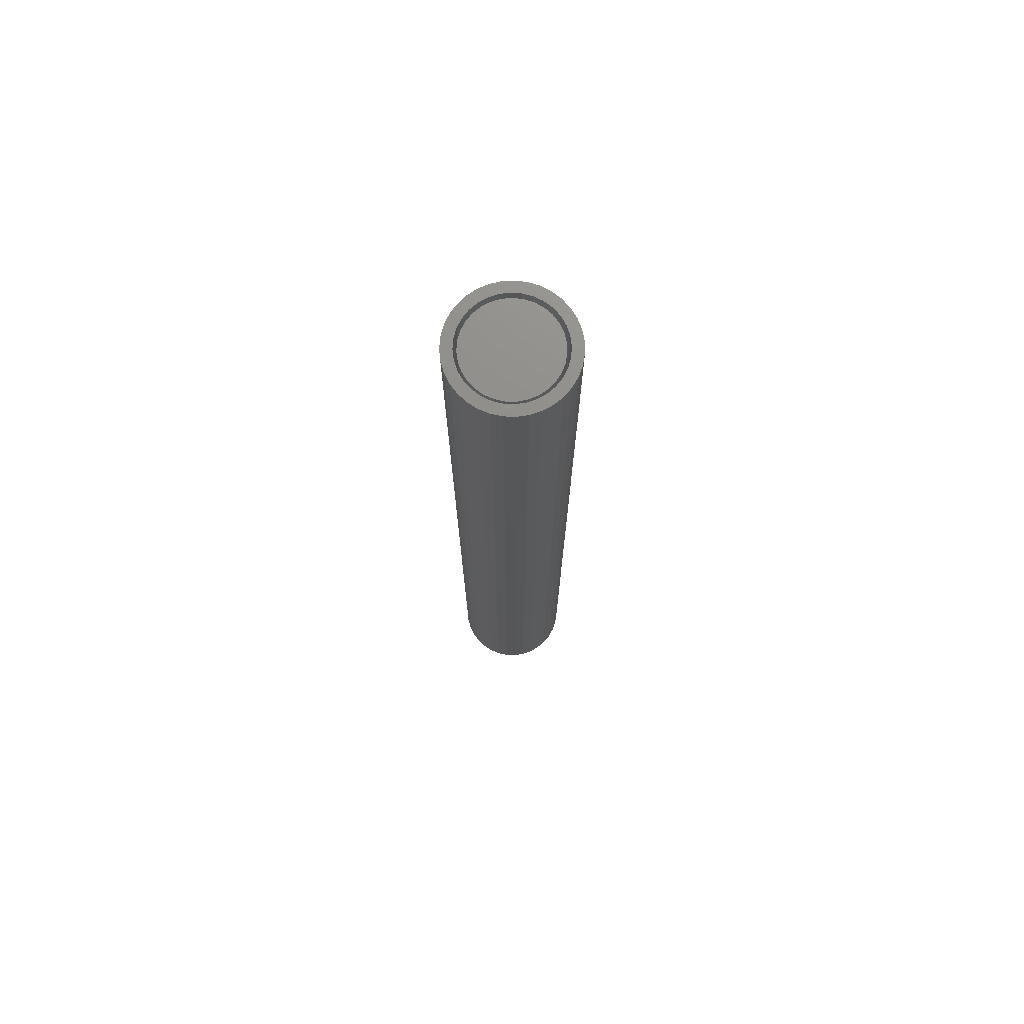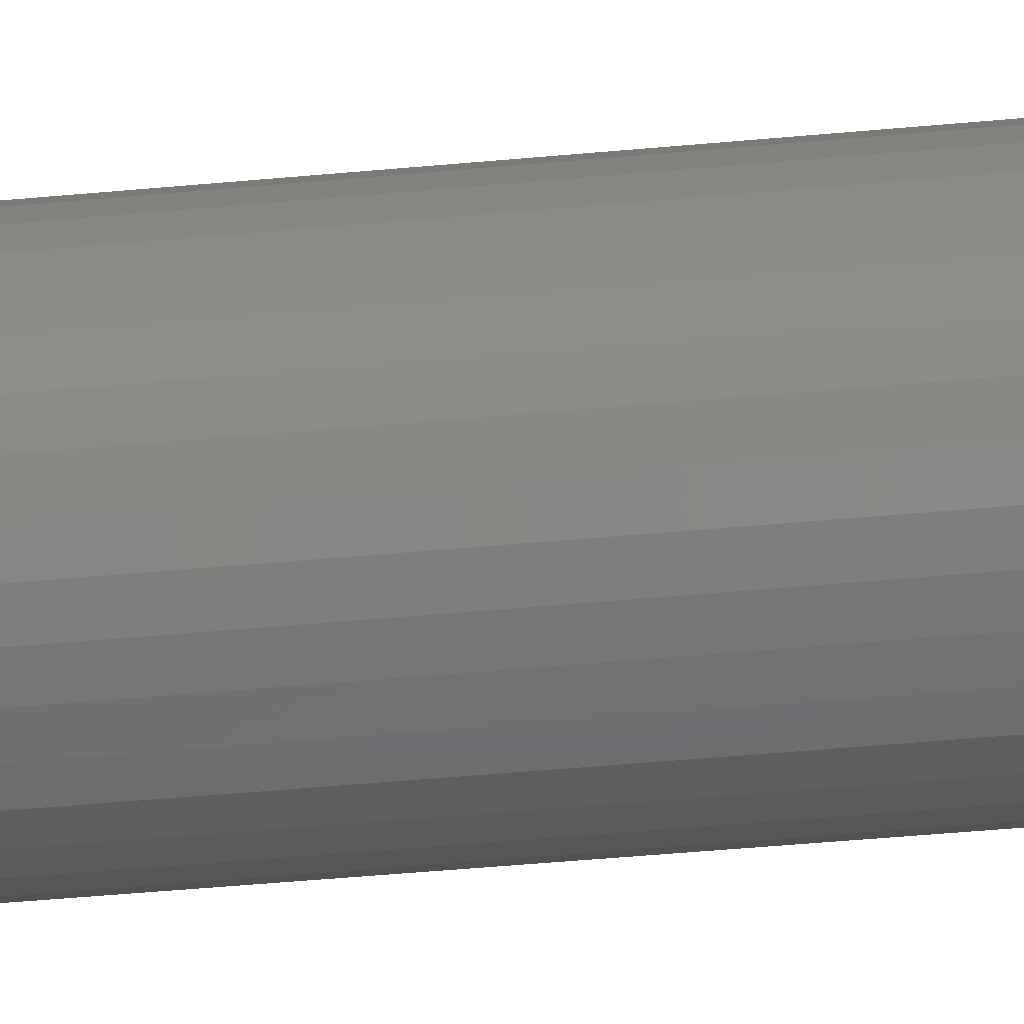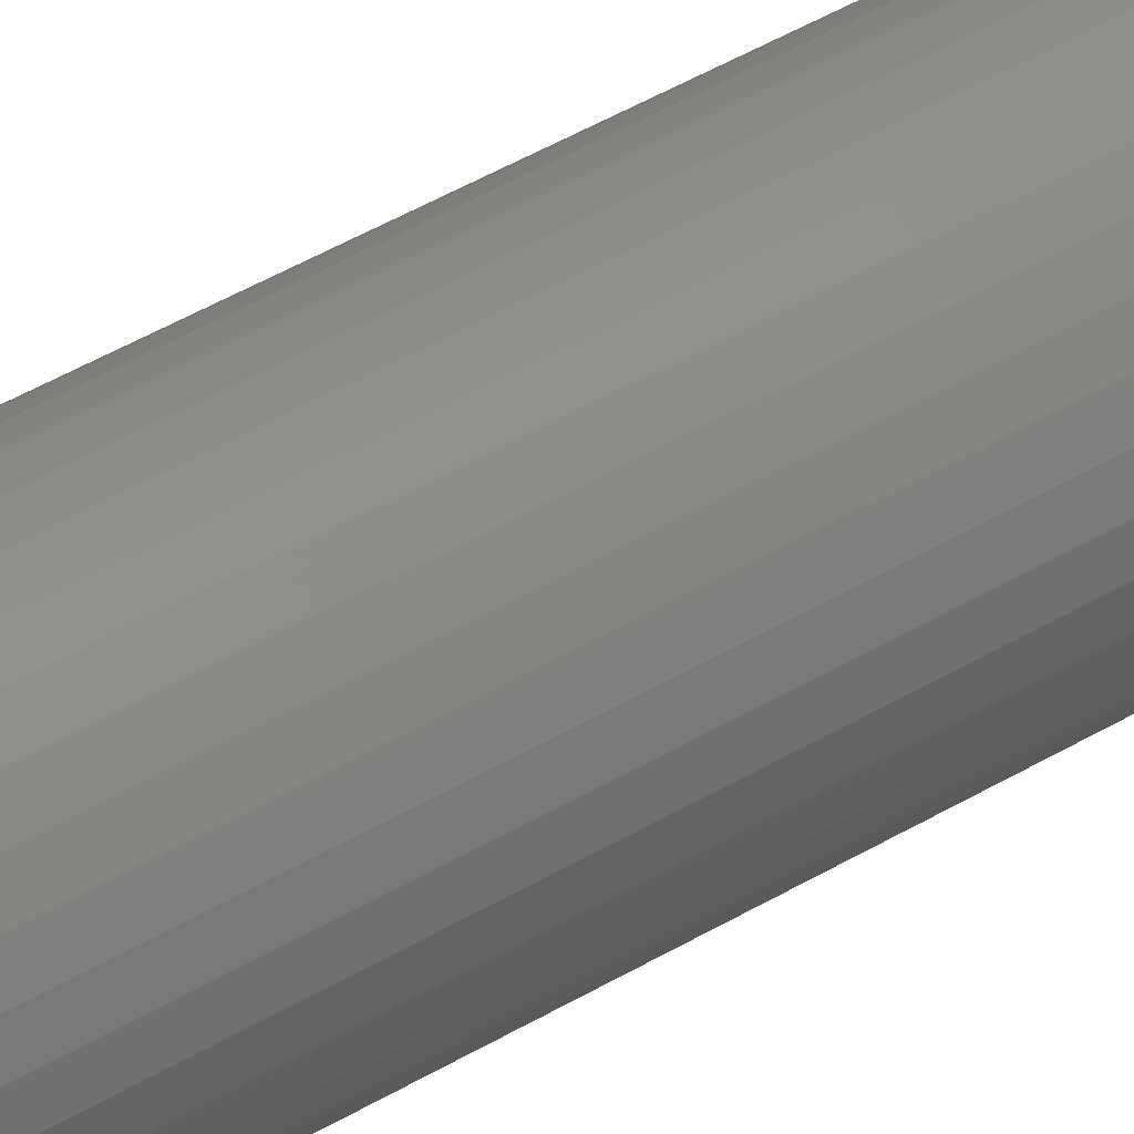
<metadata>
{"format":"stl","ext":"stl","renderer":"f3d","projection":"perspective","resolution":1024,"background":"white","views":[{"elev":73.8,"azim":-170.4,"up":"+Y"},{"elev":-35.9,"azim":97.5,"up":"+Z"},{"elev":40.5,"azim":-127.1,"up":"+Z"}]}
</metadata>
<code>
# stl→obj: 294 verts, 584 faces
v 0.232 -0.01587 0.4178
v 0.234 -1.016 0.3956
v 0.234 -0.01587 0.3956
v 0.232 -1.016 0.4178
v 0.2261 -0.01587 0.4392
v 0.2261 -1.016 0.4392
v 0.2165 -0.01587 0.4593
v 0.2165 -1.016 0.4593
v 0.2034 -0.01587 0.4773
v 0.2034 -1.016 0.4773
v 0.1873 -0.01587 0.4927
v 0.1873 -1.016 0.4927
v 0.1687 -1.016 0.5049
v 0.1687 -0.01587 0.5049
v 0.1482 -0.01587 0.5137
v 0.1482 -1.016 0.5137
v 0.1265 -0.01587 0.5186
v 0.1265 -1.016 0.5186
v 0.1043 -0.01587 0.5196
v 0.1043 -1.016 0.5196
v 0.08225 -1.016 0.5166
v 0.08225 -0.01587 0.5166
v 0.06108 -0.01587 0.5098
v 0.06108 -1.016 0.5098
v 0.04148 -1.016 0.4992
v 0.04148 -0.01587 0.4992
v 0.02407 -0.01587 0.4853
v 0.02407 -1.016 0.4853
v 0.009427 -0.01587 0.4686
v 0.009427 -1.016 0.4686
v -0.00199 -0.01587 0.4495
v -0.00199 -1.016 0.4495
v -0.009811 -0.01587 0.4286
v -0.009811 -1.016 0.4286
v -0.01379 -0.01587 0.4067
v -0.01379 -1.016 0.4067
v -0.01379 -1.016 0.3845
v -0.01379 -0.01587 0.3845
v -0.009811 -1.016 0.3626
v -0.009811 -0.01587 0.3626
v -0.00199 -0.01587 0.3417
v -0.00199 -1.016 0.3417
v 0.009427 -0.01587 0.3226
v 0.009427 -1.016 0.3226
v 0.02407 -0.01587 0.3058
v 0.02407 -1.016 0.3058
v 0.04148 -0.01587 0.292
v 0.04148 -1.016 0.292
v 0.06108 -0.01587 0.2814
v 0.06108 -1.016 0.2814
v 0.08225 -0.01587 0.2745
v 0.08225 -1.016 0.2745
v 0.1043 -0.01587 0.2716
v 0.1043 -1.016 0.2716
v 0.1265 -0.01587 0.2726
v 0.1265 -1.016 0.2726
v 0.1482 -0.01587 0.2775
v 0.1482 -1.016 0.2775
v 0.1687 -0.01587 0.2863
v 0.1687 -1.016 0.2863
v 0.1873 -0.01587 0.2985
v 0.1873 -1.016 0.2985
v 0.2034 -0.01587 0.3139
v 0.2034 -1.016 0.3139
v 0.2165 -0.01587 0.3319
v 0.2165 -1.016 0.3319
v 0.2261 -0.01587 0.352
v 0.2261 -1.016 0.352
v 0.232 -0.01587 0.3734
v 0.232 -1.016 0.3734
v 0.234 0.9841 0.3956
v 0.232 0.9841 0.4178
v 0.2261 0.9841 0.4392
v 0.2165 0.9841 0.4593
v 0.2034 0.9841 0.4773
v 0.1873 0.9841 0.4927
v 0.1687 0.9841 0.5049
v 0.1482 0.9841 0.5137
v 0.1265 0.9841 0.5186
v 0.1043 0.9841 0.5196
v 0.08225 0.9841 0.5166
v 0.06108 0.9841 0.5098
v 0.04148 0.9841 0.4992
v 0.02407 0.9841 0.4853
v 0.009427 0.9841 0.4686
v -0.00199 0.9841 0.4495
v -0.009811 0.9841 0.4286
v -0.01379 0.9841 0.4067
v -0.01379 0.9841 0.3845
v -0.009811 0.9841 0.3626
v -0.00199 0.9841 0.3417
v 0.009427 0.9841 0.3226
v 0.02407 0.9841 0.3058
v 0.04148 0.9841 0.292
v 0.06108 0.9841 0.2814
v 0.08225 0.9841 0.2745
v 0.1043 0.9841 0.2716
v 0.1265 0.9841 0.2726
v 0.1482 0.9841 0.2775
v 0.1687 0.9841 0.2863
v 0.1873 0.9841 0.2985
v 0.2034 0.9841 0.3139
v 0.2165 0.9841 0.3319
v 0.2261 0.9841 0.352
v 0.232 0.9841 0.3734
v 0.03804 -1.016 0.3238
v 0.02541 -1.016 0.3392
v 0.05344 -1.016 0.3111
v 0.01602 -1.016 0.3567
v 0.071 -1.016 0.3017
v 0.01024 -1.016 0.3758
v 0.09006 -1.016 0.296
v 0.008289 -1.016 0.3956
v 0.1099 -1.016 0.294
v 0.01024 -1.016 0.4154
v 0.1297 -1.016 0.296
v 0.01602 -1.016 0.4345
v 0.1488 -1.016 0.3017
v 0.02541 -1.016 0.452
v 0.1663 -1.016 0.3111
v 0.03804 -1.016 0.4674
v 0.1817 -1.016 0.3238
v 0.05344 -1.016 0.4801
v 0.1943 -1.016 0.3392
v 0.2037 -1.016 0.3567
v 0.071 -1.016 0.4894
v 0.2095 -1.016 0.3758
v 0.09006 -1.016 0.4952
v 0.2115 -1.016 0.3956
v 0.1099 -1.016 0.4972
v 0.1297 -1.016 0.4952
v 0.2095 -1.016 0.4154
v 0.1488 -1.016 0.4894
v 0.2037 -1.016 0.4345
v 0.1663 -1.016 0.4801
v 0.1943 -1.016 0.452
v 0.1817 -1.016 0.4674
v 0.03804 0.9841 0.3238
v 0.02541 0.9841 0.3392
v 0.05344 0.9841 0.3111
v 0.01602 0.9841 0.3567
v 0.071 0.9841 0.3017
v 0.01024 0.9841 0.3758
v 0.09006 0.9841 0.296
v 0.008289 0.9841 0.3956
v 0.1099 0.9841 0.294
v 0.01024 0.9841 0.4154
v 0.1297 0.9841 0.296
v 0.01602 0.9841 0.4345
v 0.1488 0.9841 0.3017
v 0.02541 0.9841 0.452
v 0.1663 0.9841 0.3111
v 0.03804 0.9841 0.4674
v 0.1817 0.9841 0.3238
v 0.05344 0.9841 0.4801
v 0.1943 0.9841 0.3392
v 0.2037 0.9841 0.3567
v 0.071 0.9841 0.4894
v 0.2095 0.9841 0.3758
v 0.09006 0.9841 0.4952
v 0.2115 0.9841 0.3956
v 0.1099 0.9841 0.4972
v 0.1297 0.9841 0.4952
v 0.2095 0.9841 0.4154
v 0.1488 0.9841 0.4894
v 0.2037 0.9841 0.4345
v 0.1663 0.9841 0.4801
v 0.1943 0.9841 0.452
v 0.1817 0.9841 0.4674
v 0.2095 -0.01587 0.4154
v 0.2115 -0.01587 0.3956
v 0.2037 -0.01587 0.4345
v 0.1943 -0.01587 0.452
v 0.1817 -0.01587 0.4674
v 0.1663 -0.01587 0.4801
v 0.1488 -0.01587 0.4894
v 0.1297 -0.01587 0.4952
v 0.1099 -0.01587 0.4972
v 0.09006 -0.01587 0.4952
v 0.071 -0.01587 0.4894
v 0.05344 -0.01587 0.4801
v 0.03804 -0.01587 0.4674
v 0.02541 -0.01587 0.452
v 0.01602 -0.01587 0.4345
v 0.01024 -0.01587 0.4154
v 0.008289 -0.01587 0.3956
v 0.01024 -0.01587 0.3758
v 0.01602 -0.01587 0.3567
v 0.02541 -0.01587 0.3392
v 0.03804 -0.01587 0.3238
v 0.05344 -0.01587 0.3111
v 0.071 -0.01587 0.3017
v 0.09006 -0.01587 0.296
v 0.1099 -0.01587 0.294
v 0.1297 -0.01587 0.296
v 0.1488 -0.01587 0.3017
v 0.1663 -0.01587 0.3111
v 0.1817 -0.01587 0.3238
v 0.1943 -0.01587 0.3392
v 0.2037 -0.01587 0.3567
v 0.2095 -0.01587 0.3758
v 0.2025 -0.01587 0.4118
v 0.2044 -1.016 0.3928
v 0.2044 -0.01587 0.3928
v 0.2025 -1.016 0.4118
v 0.1968 -0.01587 0.4301
v 0.1968 -1.016 0.4301
v 0.1875 -0.01587 0.4468
v 0.1875 -1.016 0.4468
v 0.175 -0.01587 0.4613
v 0.175 -1.016 0.4613
v 0.1599 -0.01587 0.473
v 0.1599 -1.016 0.473
v 0.1427 -0.01587 0.4814
v 0.1427 -1.016 0.4814
v 0.1242 -0.01587 0.4862
v 0.1242 -1.016 0.4862
v 0.1051 -0.01587 0.4872
v 0.1051 -1.016 0.4872
v 0.08618 -0.01587 0.4843
v 0.08618 -1.016 0.4843
v 0.06824 -0.01587 0.4777
v 0.06824 -1.016 0.4777
v 0.052 -0.01587 0.4675
v 0.052 -1.016 0.4675
v 0.03813 -0.01587 0.4544
v 0.03813 -1.016 0.4544
v 0.0272 -0.01587 0.4387
v 0.0272 -1.016 0.4387
v 0.01966 -0.01587 0.4211
v 0.01966 -1.016 0.4211
v 0.01581 -0.01587 0.4023
v 0.01581 -1.016 0.4023
v 0.01581 -0.01587 0.3832
v 0.01581 -1.016 0.3832
v 0.01966 -0.01587 0.3645
v 0.01966 -1.016 0.3645
v 0.0272 -0.01587 0.3469
v 0.0272 -1.016 0.3469
v 0.03813 -1.016 0.3312
v 0.03813 -0.01587 0.3312
v 0.052 -0.01587 0.318
v 0.052 -1.016 0.318
v 0.06824 -0.01587 0.3079
v 0.06824 -1.016 0.3079
v 0.08618 -0.01587 0.3012
v 0.08618 -1.016 0.3012
v 0.1051 -0.01587 0.2983
v 0.1051 -1.016 0.2983
v 0.1242 -0.01587 0.2993
v 0.1242 -1.016 0.2993
v 0.1427 -0.01587 0.3041
v 0.1427 -1.016 0.3041
v 0.1599 -0.01587 0.3125
v 0.1599 -1.016 0.3125
v 0.175 -0.01587 0.3242
v 0.175 -1.016 0.3242
v 0.1875 -0.01587 0.3388
v 0.1875 -1.016 0.3388
v 0.1968 -1.016 0.3555
v 0.1968 -0.01587 0.3555
v 0.2025 -0.01587 0.3737
v 0.2025 -1.016 0.3737
v 0.2044 0.9841 0.3928
v 0.2025 0.9841 0.4118
v 0.1968 0.9841 0.4301
v 0.1875 0.9841 0.4468
v 0.175 0.9841 0.4613
v 0.1599 0.9841 0.473
v 0.1427 0.9841 0.4814
v 0.1242 0.9841 0.4862
v 0.1051 0.9841 0.4872
v 0.08618 0.9841 0.4843
v 0.06824 0.9841 0.4777
v 0.052 0.9841 0.4675
v 0.03813 0.9841 0.4544
v 0.0272 0.9841 0.4387
v 0.01966 0.9841 0.4211
v 0.01581 0.9841 0.4023
v 0.01581 0.9841 0.3832
v 0.01966 0.9841 0.3645
v 0.0272 0.9841 0.3469
v 0.03813 0.9841 0.3312
v 0.052 0.9841 0.318
v 0.06824 0.9841 0.3079
v 0.08618 0.9841 0.3012
v 0.1051 0.9841 0.2983
v 0.1242 0.9841 0.2993
v 0.1427 0.9841 0.3041
v 0.1599 0.9841 0.3125
v 0.175 0.9841 0.3242
v 0.1875 0.9841 0.3388
v 0.1968 0.9841 0.3555
v 0.2025 0.9841 0.3737
f 1 2 3
f 1 4 2
f 5 6 4
f 5 4 1
f 7 8 6
f 7 6 5
f 9 10 8
f 9 8 7
f 11 12 10
f 11 13 12
f 11 10 9
f 14 13 11
f 15 16 13
f 15 13 14
f 17 18 16
f 17 16 15
f 19 20 18
f 19 21 20
f 19 18 17
f 22 21 19
f 23 24 21
f 23 25 24
f 23 21 22
f 26 25 23
f 27 28 25
f 27 25 26
f 29 30 28
f 29 28 27
f 31 32 30
f 31 30 29
f 33 34 32
f 33 32 31
f 35 36 34
f 35 37 36
f 35 34 33
f 38 39 37
f 38 37 35
f 40 39 38
f 41 42 39
f 41 39 40
f 43 44 42
f 43 42 41
f 45 46 44
f 45 44 43
f 47 48 46
f 47 46 45
f 49 50 48
f 49 48 47
f 51 52 50
f 51 50 49
f 53 54 52
f 53 52 51
f 55 56 54
f 55 54 53
f 57 58 56
f 57 56 55
f 59 60 58
f 59 58 57
f 61 62 60
f 61 60 59
f 63 64 62
f 63 62 61
f 65 64 63
f 65 66 64
f 67 66 65
f 67 68 66
f 69 68 67
f 69 70 68
f 3 70 69
f 3 2 70
f 1 3 71
f 1 71 72
f 5 72 73
f 5 1 72
f 7 73 74
f 7 5 73
f 9 74 75
f 9 75 76
f 9 7 74
f 11 9 76
f 14 76 77
f 14 11 76
f 15 14 77
f 15 77 78
f 17 78 79
f 17 15 78
f 17 79 80
f 19 17 80
f 22 80 81
f 22 19 80
f 23 81 82
f 23 22 81
f 26 82 83
f 26 23 82
f 27 83 84
f 27 26 83
f 29 84 85
f 29 27 84
f 31 85 86
f 31 86 87
f 31 29 85
f 33 31 87
f 35 87 88
f 35 88 89
f 35 33 87
f 38 35 89
f 40 89 90
f 40 90 91
f 40 38 89
f 41 40 91
f 43 91 92
f 43 41 91
f 45 92 93
f 45 43 92
f 47 93 94
f 47 45 93
f 49 94 95
f 49 47 94
f 51 95 96
f 51 49 95
f 53 96 97
f 53 51 96
f 55 97 98
f 55 53 97
f 57 98 99
f 57 55 98
f 59 99 100
f 59 57 99
f 61 100 101
f 61 59 100
f 63 101 102
f 63 61 101
f 65 63 102
f 65 102 103
f 67 65 103
f 67 103 104
f 69 67 104
f 69 104 105
f 3 69 105
f 3 105 71
f 106 44 46
f 107 42 44
f 107 44 106
f 108 46 48
f 108 48 50
f 108 106 46
f 109 39 42
f 109 42 107
f 110 50 52
f 110 108 50
f 111 37 39
f 111 39 109
f 112 52 54
f 112 110 52
f 113 36 37
f 113 37 111
f 114 54 56
f 114 112 54
f 115 36 113
f 115 34 36
f 116 114 56
f 58 116 56
f 117 34 115
f 117 32 34
f 118 116 58
f 60 118 58
f 119 32 117
f 120 118 60
f 30 32 119
f 62 120 60
f 121 30 119
f 122 120 62
f 28 30 121
f 64 122 62
f 123 28 121
f 124 122 64
f 25 28 123
f 66 124 64
f 125 124 66
f 24 123 126
f 24 25 123
f 68 125 66
f 127 125 68
f 21 24 126
f 21 126 128
f 70 127 68
f 129 127 70
f 20 128 130
f 20 21 128
f 2 129 70
f 18 130 131
f 18 20 130
f 4 132 129
f 4 129 2
f 16 18 131
f 16 131 133
f 6 134 132
f 6 132 4
f 13 133 135
f 13 16 133
f 8 136 134
f 8 134 6
f 12 135 137
f 12 13 135
f 10 137 136
f 10 12 137
f 10 136 8
f 138 93 92
f 139 92 91
f 139 138 92
f 140 94 93
f 140 95 94
f 140 93 138
f 141 91 90
f 141 139 91
f 142 96 95
f 142 95 140
f 143 90 89
f 143 141 90
f 144 97 96
f 144 96 142
f 145 89 88
f 145 143 89
f 146 98 97
f 146 97 144
f 147 145 88
f 147 88 87
f 148 98 146
f 99 98 148
f 149 147 87
f 149 87 86
f 150 99 148
f 100 99 150
f 151 149 86
f 152 100 150
f 85 151 86
f 101 100 152
f 153 151 85
f 154 101 152
f 84 153 85
f 102 101 154
f 155 153 84
f 156 102 154
f 83 155 84
f 103 102 156
f 157 103 156
f 82 158 155
f 82 155 83
f 104 103 157
f 159 104 157
f 81 158 82
f 81 160 158
f 105 104 159
f 161 105 159
f 80 162 160
f 80 160 81
f 71 105 161
f 79 163 162
f 79 162 80
f 72 161 164
f 72 71 161
f 78 163 79
f 78 165 163
f 73 164 166
f 73 72 164
f 77 167 165
f 77 165 78
f 74 166 168
f 74 73 166
f 76 169 167
f 76 167 77
f 75 168 169
f 75 169 76
f 75 74 168
f 170 171 129
f 170 129 132
f 172 132 134
f 172 170 132
f 173 134 136
f 173 172 134
f 174 136 137
f 174 173 136
f 175 137 135
f 175 174 137
f 176 135 133
f 176 175 135
f 177 133 131
f 177 176 133
f 178 177 131
f 178 131 130
f 179 178 130
f 179 130 128
f 180 128 126
f 180 179 128
f 181 126 123
f 181 180 126
f 182 123 121
f 182 181 123
f 183 121 119
f 183 182 121
f 184 119 117
f 184 183 119
f 185 117 115
f 185 184 117
f 186 115 113
f 186 185 115
f 187 113 111
f 187 186 113
f 188 111 109
f 188 187 111
f 189 109 107
f 189 188 109
f 190 107 106
f 190 106 108
f 190 189 107
f 191 190 108
f 192 108 110
f 192 110 112
f 192 191 108
f 193 112 114
f 193 192 112
f 194 114 116
f 194 193 114
f 195 194 116
f 196 116 118
f 196 118 120
f 196 195 116
f 197 120 122
f 197 196 120
f 198 197 122
f 199 122 124
f 199 124 125
f 199 198 122
f 200 199 125
f 201 125 127
f 201 200 125
f 171 127 129
f 171 201 127
f 170 161 171
f 170 164 161
f 172 166 164
f 172 164 170
f 173 168 166
f 173 166 172
f 174 169 168
f 174 168 173
f 175 167 169
f 175 169 174
f 176 165 167
f 176 167 175
f 177 163 165
f 177 165 176
f 178 163 177
f 178 162 163
f 178 160 162
f 179 160 178
f 180 160 179
f 180 158 160
f 181 158 180
f 181 155 158
f 182 153 155
f 182 155 181
f 183 151 153
f 183 153 182
f 184 149 151
f 184 151 183
f 185 147 149
f 185 145 147
f 185 149 184
f 186 145 185
f 187 143 145
f 187 145 186
f 188 141 143
f 188 139 141
f 188 143 187
f 189 139 188
f 190 138 139
f 190 139 189
f 191 140 138
f 191 138 190
f 192 142 140
f 192 144 142
f 192 140 191
f 193 146 144
f 193 144 192
f 194 146 193
f 195 148 146
f 195 150 148
f 195 146 194
f 196 150 195
f 197 152 150
f 197 154 152
f 197 150 196
f 198 156 154
f 198 154 197
f 199 157 156
f 199 156 198
f 200 157 199
f 201 159 157
f 201 157 200
f 171 161 159
f 171 159 201
f 202 203 204
f 202 205 203
f 206 207 205
f 206 205 202
f 208 209 207
f 208 207 206
f 210 211 209
f 210 209 208
f 212 213 211
f 212 211 210
f 214 215 213
f 214 213 212
f 216 217 215
f 216 215 214
f 218 219 217
f 218 217 216
f 220 219 218
f 220 221 219
f 222 221 220
f 222 223 221
f 224 225 223
f 224 223 222
f 226 227 225
f 226 225 224
f 228 229 227
f 228 227 226
f 230 231 229
f 230 229 228
f 232 233 231
f 232 231 230
f 234 235 233
f 234 233 232
f 236 237 235
f 236 235 234
f 238 239 237
f 238 240 239
f 238 237 236
f 241 240 238
f 242 243 240
f 242 240 241
f 244 245 243
f 244 243 242
f 246 247 245
f 246 245 244
f 248 249 247
f 248 247 246
f 250 251 249
f 250 249 248
f 252 253 251
f 252 251 250
f 254 255 253
f 254 253 252
f 256 257 255
f 256 255 254
f 258 259 257
f 258 260 259
f 258 257 256
f 261 260 258
f 262 263 260
f 262 203 263
f 262 260 261
f 204 203 262
f 202 204 264
f 202 264 265
f 206 265 266
f 206 202 265
f 208 266 267
f 208 206 266
f 210 267 268
f 210 208 267
f 212 268 269
f 212 210 268
f 214 269 270
f 214 212 269
f 216 270 271
f 216 271 272
f 216 214 270
f 218 216 272
f 218 272 273
f 220 218 273
f 222 220 273
f 222 273 274
f 224 274 275
f 224 222 274
f 226 275 276
f 226 224 275
f 228 276 277
f 228 226 276
f 230 277 278
f 230 228 277
f 232 278 279
f 232 230 278
f 234 279 280
f 234 232 279
f 236 280 281
f 236 234 280
f 238 281 282
f 238 236 281
f 241 282 283
f 241 238 282
f 242 283 284
f 242 241 283
f 244 284 285
f 244 242 284
f 246 285 286
f 246 244 285
f 248 286 287
f 248 246 286
f 250 287 288
f 250 248 287
f 252 288 289
f 252 250 288
f 254 289 290
f 254 252 289
f 256 290 291
f 256 254 290
f 258 291 292
f 258 292 293
f 258 256 291
f 261 258 293
f 262 293 294
f 262 261 293
f 204 294 264
f 204 262 294
f 211 203 205
f 211 205 207
f 211 207 209
f 211 213 215
f 211 215 217
f 211 217 219
f 211 219 221
f 211 221 223
f 211 223 225
f 211 225 227
f 211 227 229
f 211 229 231
f 211 231 233
f 211 233 235
f 211 235 237
f 211 237 239
f 211 239 240
f 211 240 243
f 211 243 245
f 211 245 247
f 211 247 249
f 211 249 251
f 211 251 253
f 211 253 255
f 211 255 257
f 211 257 259
f 211 259 260
f 211 260 263
f 211 263 203
f 268 265 264
f 268 266 265
f 268 267 266
f 268 270 269
f 268 271 270
f 268 272 271
f 268 273 272
f 268 274 273
f 268 275 274
f 268 276 275
f 268 277 276
f 268 278 277
f 268 279 278
f 268 280 279
f 268 281 280
f 268 282 281
f 268 283 282
f 268 284 283
f 268 285 284
f 268 286 285
f 268 287 286
f 268 288 287
f 268 289 288
f 268 290 289
f 268 291 290
f 268 292 291
f 268 293 292
f 268 294 293
f 268 264 294

</code>
